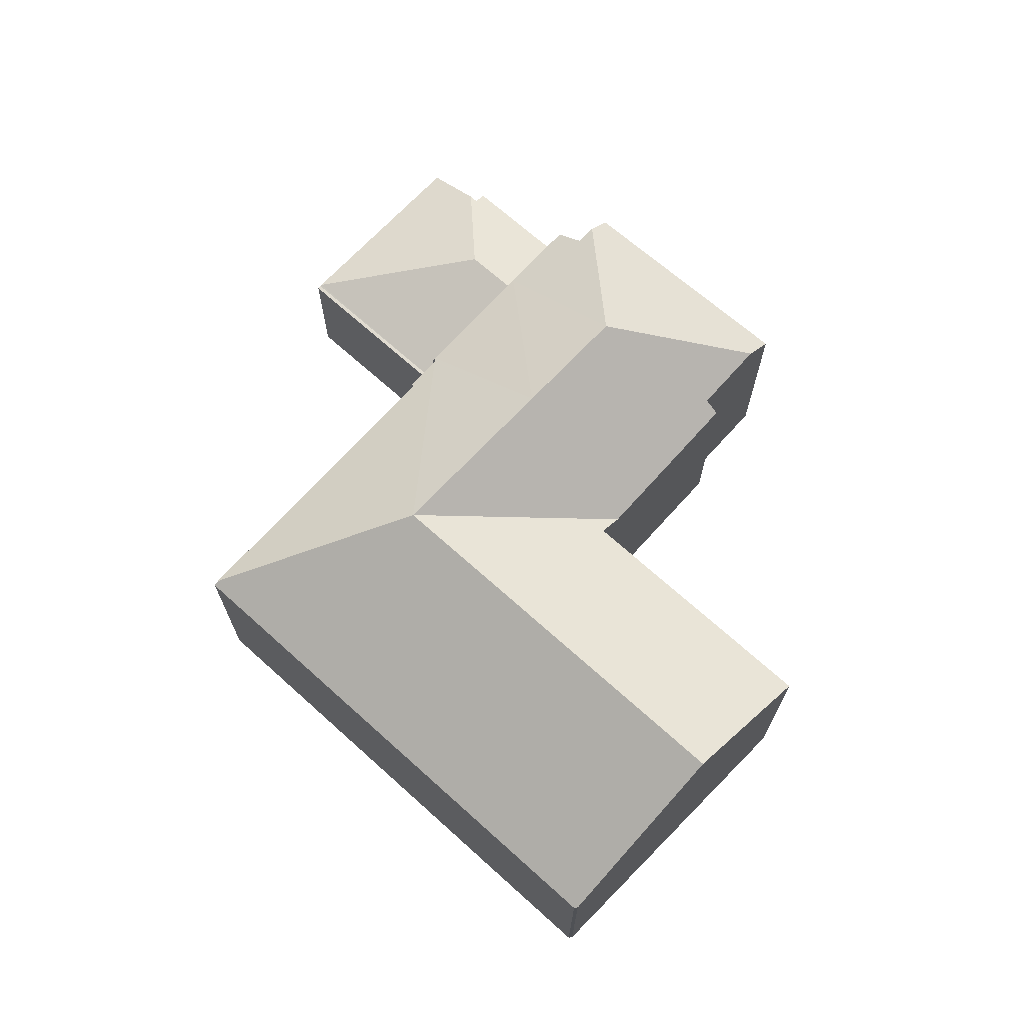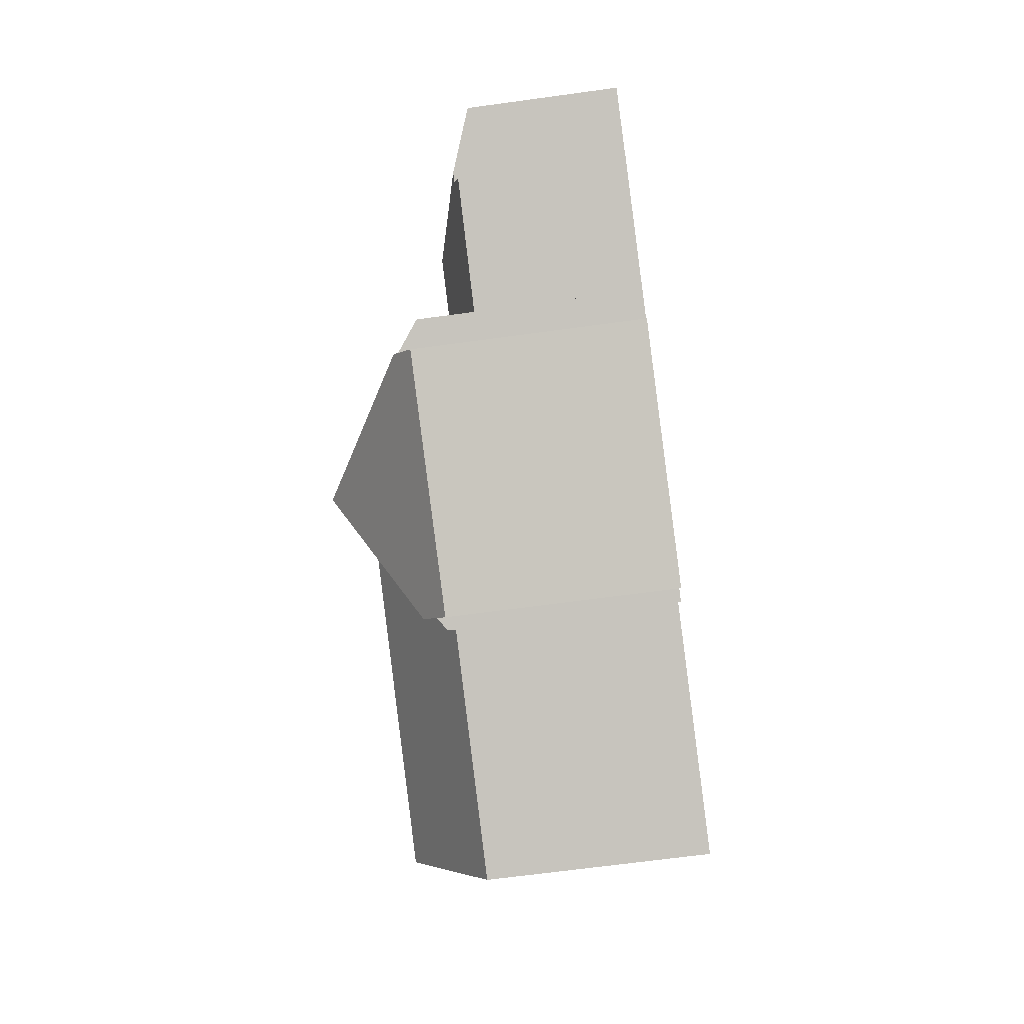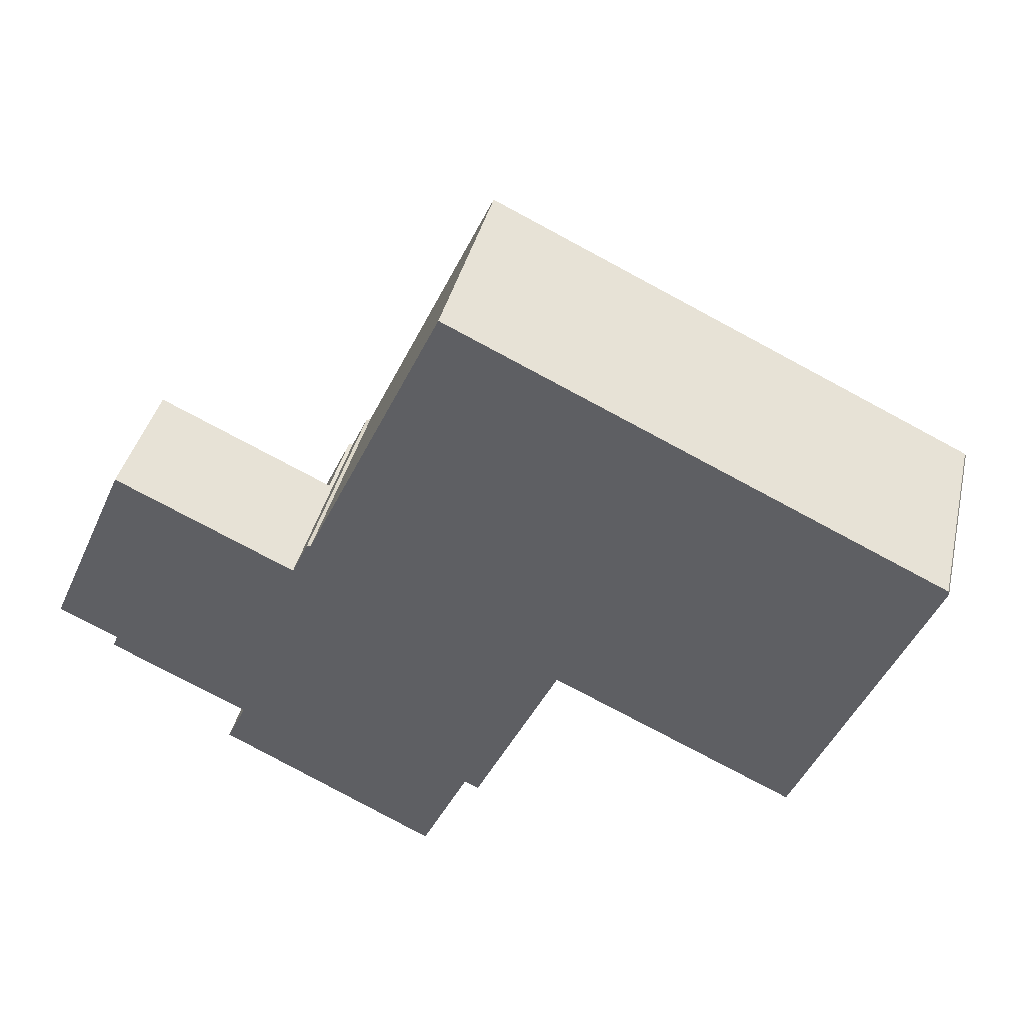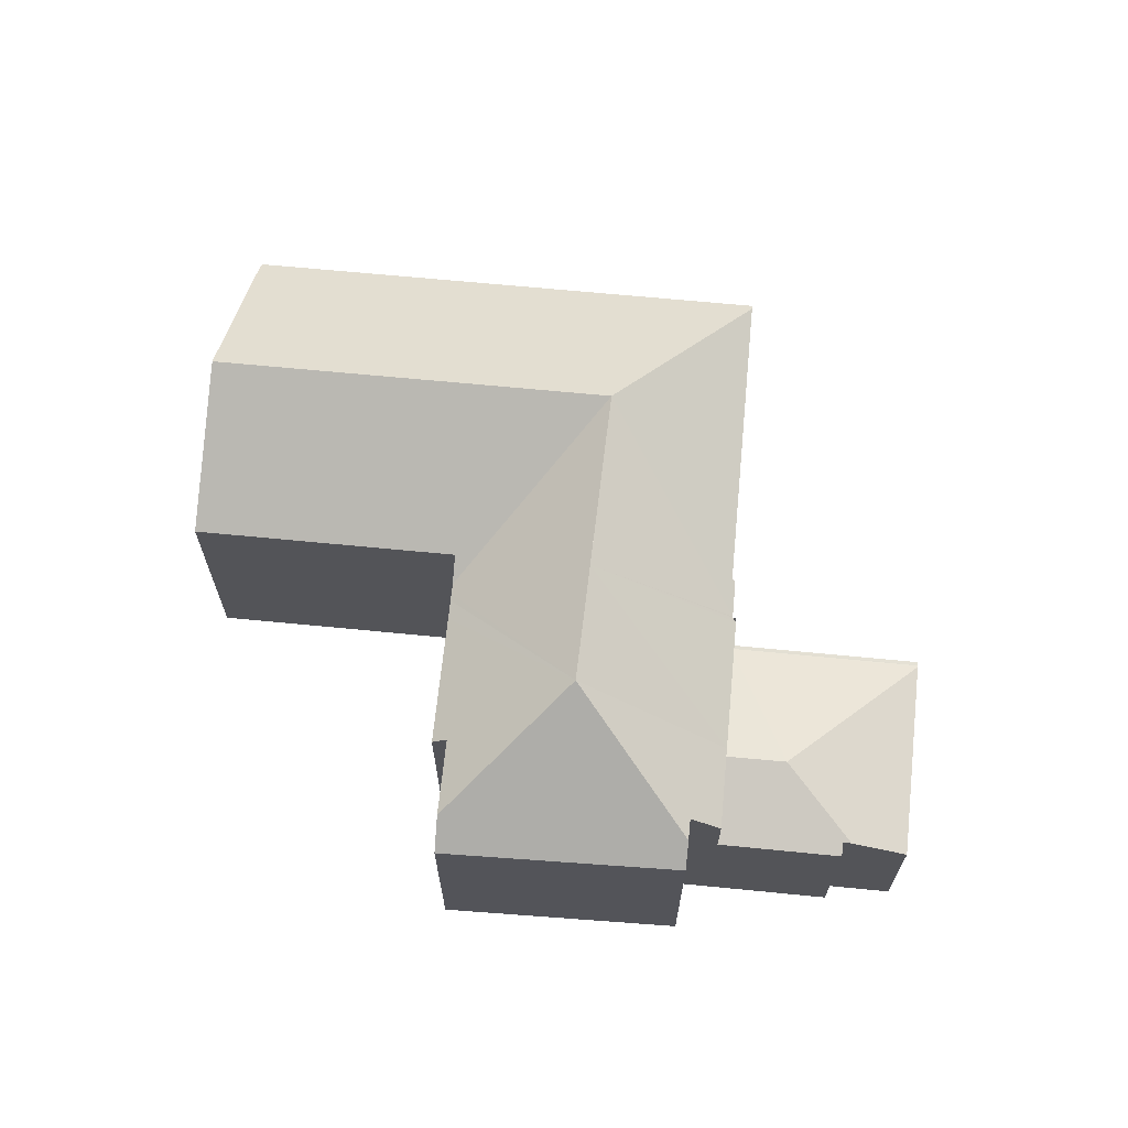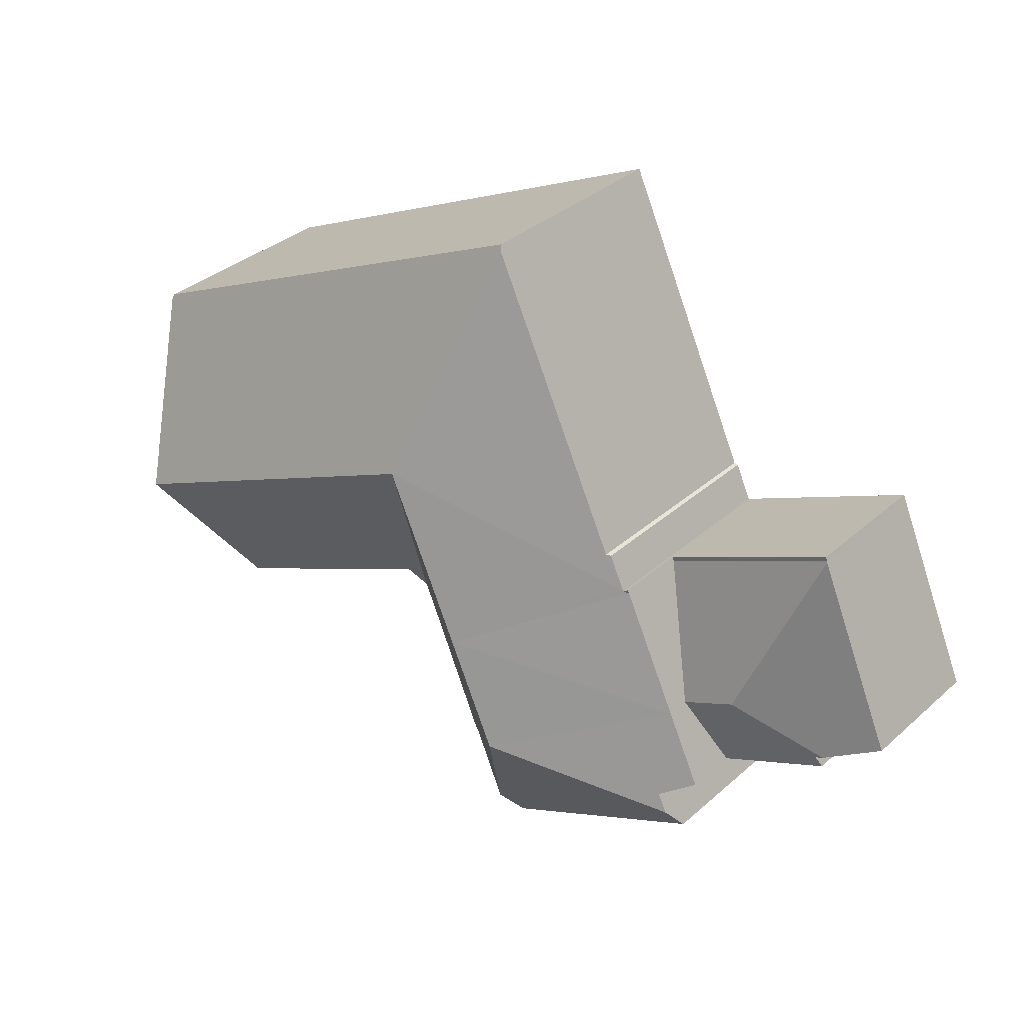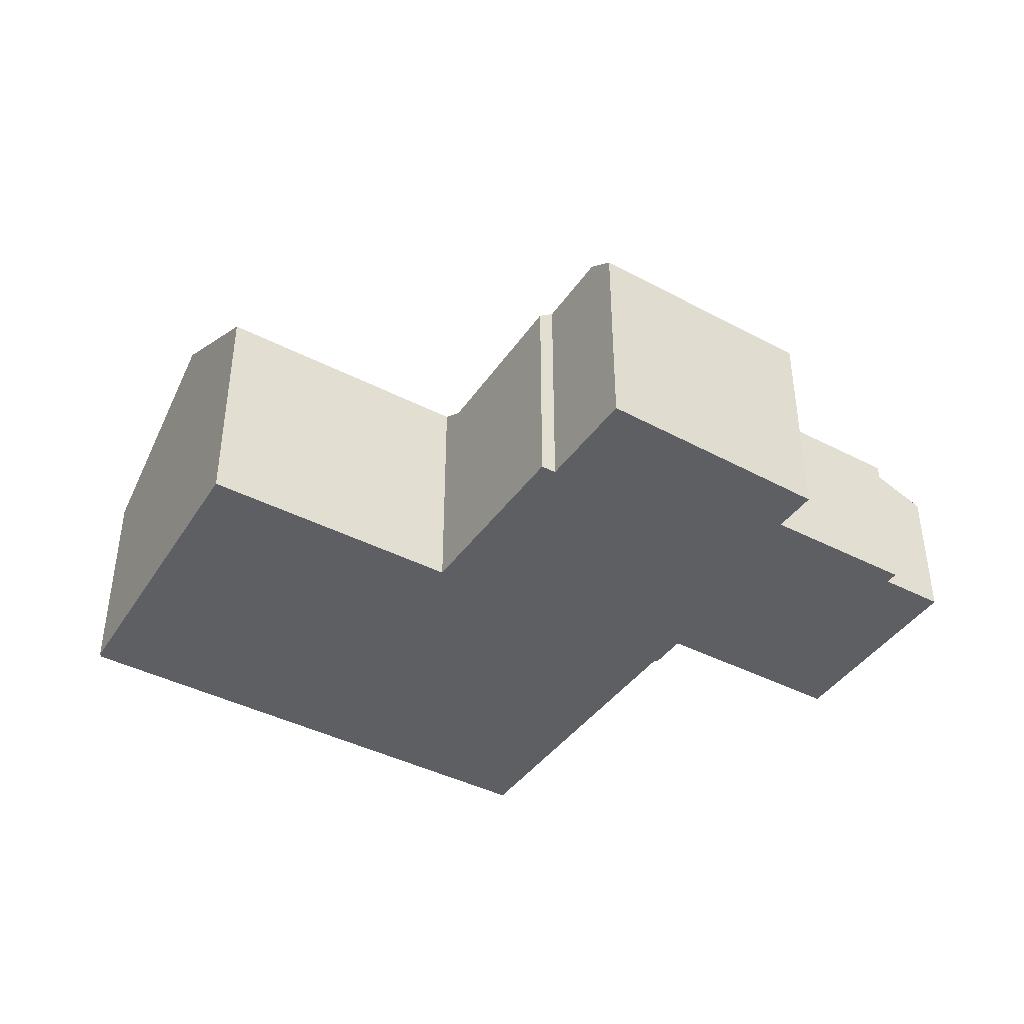
<metadata>
{"format":"obj","ext":"obj","renderer":"f3d","projection":"perspective","resolution":1024,"background":"white","views":[{"elev":69.6,"azim":67.2,"up":"+Y"},{"elev":-65.7,"azim":-82.1,"up":"+Z"},{"elev":39.6,"azim":13.2,"up":"+Z"},{"elev":66.3,"azim":-149.2,"up":"+Y"},{"elev":34.7,"azim":-139.5,"up":"+Z"},{"elev":-41.3,"azim":173.1,"up":"+Y"}]}
</metadata>
<code>
v  7.389 5.587 3.727
v  7.497 5.655 3.75
v  6.963 5.588 2.821
v  12.36 8.439 5.553
v  11.06 5.654 11.32
v  17.68 5.57 8.358
v  11.12 5.57 11.44
v  15.82 8.439 3.925
v  23.79 5.57 5.48
v  22 8.439 1.02
v  23.82 5.615 5.384
v  13.84 5.685 -0.234
v  14.13 6.09 0.379
v  14.31 6.09 0.295
v  20.48 6.09 -2.61
v  20.89 6.728 -1.624
v  9.095 8.439 -1.811
v  11.54 6.12 -4.155
v  10.67 6.186 -6.006
v  13.41 5.71 -1.147
v  13.63 5.693 -0.675
v  13.71 5.69 -0.498
v  10.38 8.439 1.074
v  11.91 5.822 -4.328
v  4.603 5.637 -3.893
v  10.32 5.584 -6.752
v  4.881 6.113 -3.304
v  5.124 6.113 -2.787
v  4.379 5.511 -2.437
v  5.303 5.511 -0.472
v  6.818 5.511 2.747
v  6.951 5.587 2.795
v  6.951 -1.711e-16 2.795
v  7.389 -2.282e-16 3.727
v  6.963 -1.727e-16 2.821
v  7.497 -2.296e-16 3.75
v  11.06 -6.93e-16 11.32
v  11.12 -7.007e-16 11.44
v  5.124 1.707e-16 -2.787
v  4.603 2.384e-16 -3.893
v  4.881 2.023e-16 -3.304
v  4.379 1.492e-16 -2.437
v  5.303 2.89e-17 -0.472
v  6.86 5.511 2.838
v  6.86 -1.738e-16 2.838
v  6.818 -1.682e-16 2.747
v  17.68 -5.118e-16 8.358
v  23.79 -3.356e-16 5.48
v  6.931 5.57 2.804
v  6.931 -1.717e-16 2.804
v  23.82 -3.297e-16 5.384
v  22 -6.246e-17 1.02
v  20.89 9.944e-17 -1.624
v  20.48 1.598e-16 -2.61
v  14.13 -2.321e-17 0.379
v  13.71 3.049e-17 -0.498
v  11.91 2.65e-16 -4.328
v  13.84 1.433e-17 -0.234
v  13.63 4.133e-17 -0.675
v  13.41 7.023e-17 -1.147
v  11.54 2.544e-16 -4.155
v  10.32 4.134e-16 -6.752
v  10.67 3.678e-16 -6.006
v  14.31 -1.806e-17 0.295
v  6.86 3.6 2.838
v  2.187 3.602 4.926
v  2.227 3.6 5.017
v  6.818 3.599 2.747
v  2.168 3.617 4.883
v  3.84 4.877 0.228
v  5.303 4.878 -0.472
v  1.434 4.084 -1.052
v  4.379 4.097 -2.437
v  1.579 4.207 -0.743
v  1.372 4.206 -0.646
v  0 3.66 2.241e-16
v  0 0 0
v  2.168 -2.99e-16 4.883
v  2.187 -3.016e-16 4.926
v  2.227 -3.072e-16 5.017
v  1.579 4.55e-17 -0.743
v  1.434 6.442e-17 -1.052
v  1.372 3.956e-17 -0.646
g defaultobject
f 1 2 3
f 4 3 2
f 5 4 2
f 6 5 7
f 5 6 4
f 4 6 8
f 8 6 9
f 8 9 10
f 10 9 11
f 12 4 13
f 8 13 4
f 14 13 8
f 15 14 8
f 16 15 8
f 10 16 8
f 17 18 19
f 18 17 20
f 20 17 21
f 21 17 22
f 22 17 12
f 12 17 4
f 4 17 23
f 20 24 18
f 25 19 26
f 19 25 17
f 17 25 27
f 28 17 27
f 17 28 29
f 17 29 30
f 17 30 23
f 23 30 31
f 23 31 32
f 23 32 3
f 4 23 3
f 32 1 3
f 1 32 33
f 1 33 34
f 34 33 35
f 36 5 2
f 5 36 37
f 5 37 7
f 7 37 38
f 25 28 27
f 28 25 39
f 39 25 40
f 39 40 41
f 42 30 29
f 30 42 31
f 31 42 43
f 31 43 44
f 44 43 45
f 45 43 46
f 1 36 2
f 36 1 34
f 38 6 7
f 6 38 47
f 6 47 9
f 9 47 48
f 49 33 32
f 33 49 50
f 44 50 49
f 50 44 45
f 9 51 11
f 51 9 48
f 51 10 11
f 10 51 16
f 16 51 52
f 16 52 15
f 15 52 53
f 15 53 54
f 55 12 13
f 12 55 22
f 22 55 21
f 21 55 20
f 20 55 24
f 24 55 56
f 24 56 57
f 56 55 58
f 57 56 59
f 57 59 60
f 61 19 18
f 19 61 26
f 26 61 62
f 62 61 63
f 54 14 15
f 14 54 64
f 14 64 13
f 13 64 55
f 24 61 18
f 61 24 57
f 26 40 25
f 40 26 62
f 39 29 28
f 29 39 42
f 62 41 40
f 41 62 39
f 39 62 43
f 43 62 46
f 46 62 63
f 46 63 45
f 45 63 50
f 50 63 61
f 50 61 33
f 33 61 35
f 35 61 34
f 34 61 36
f 36 61 37
f 37 61 57
f 37 57 60
f 37 60 59
f 37 59 56
f 37 56 58
f 37 58 55
f 37 55 64
f 37 64 54
f 37 54 38
f 38 54 47
f 47 54 53
f 47 53 52
f 47 52 48
f 48 52 51
f 43 42 39
f 65 66 67
f 68 66 65
f 66 68 69
f 70 68 71
f 68 70 69
f 72 71 73
f 71 72 70
f 70 72 74
f 70 74 75
f 76 70 75
f 70 76 69
f 77 69 76
f 69 77 78
f 69 78 66
f 66 78 67
f 67 78 79
f 67 79 80
f 72 81 74
f 81 72 82
f 80 65 67
f 65 80 45
f 45 68 65
f 68 45 71
f 71 45 73
f 73 45 46
f 73 46 43
f 73 43 42
f 42 72 73
f 72 42 82
f 81 75 74
f 75 81 76
f 76 81 77
f 77 81 83
f 43 82 42
f 82 43 46
f 82 46 81
f 81 46 83
f 83 46 77
f 77 46 45
f 77 45 78
f 78 45 79
f 79 45 80

</code>
